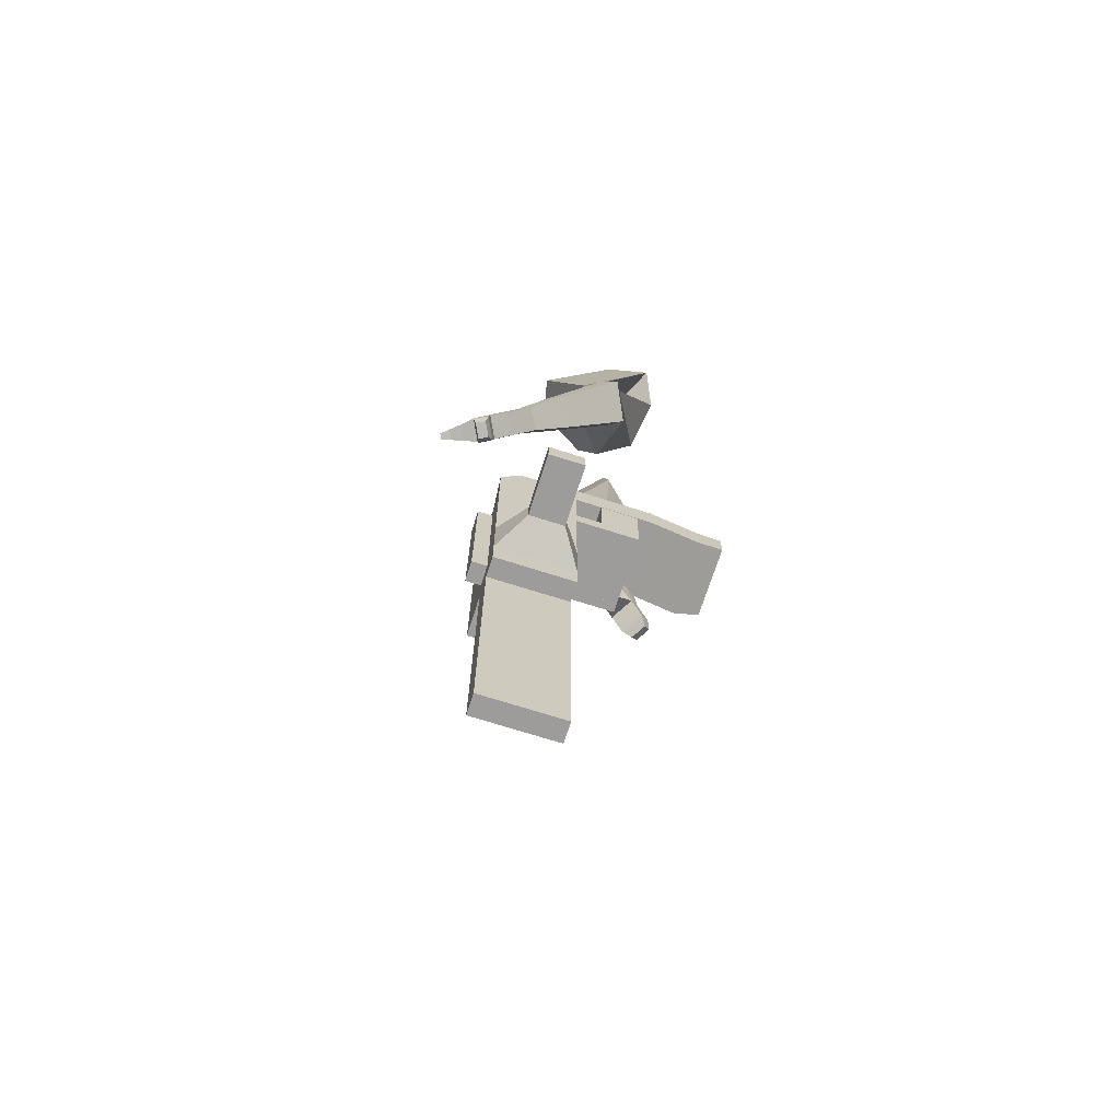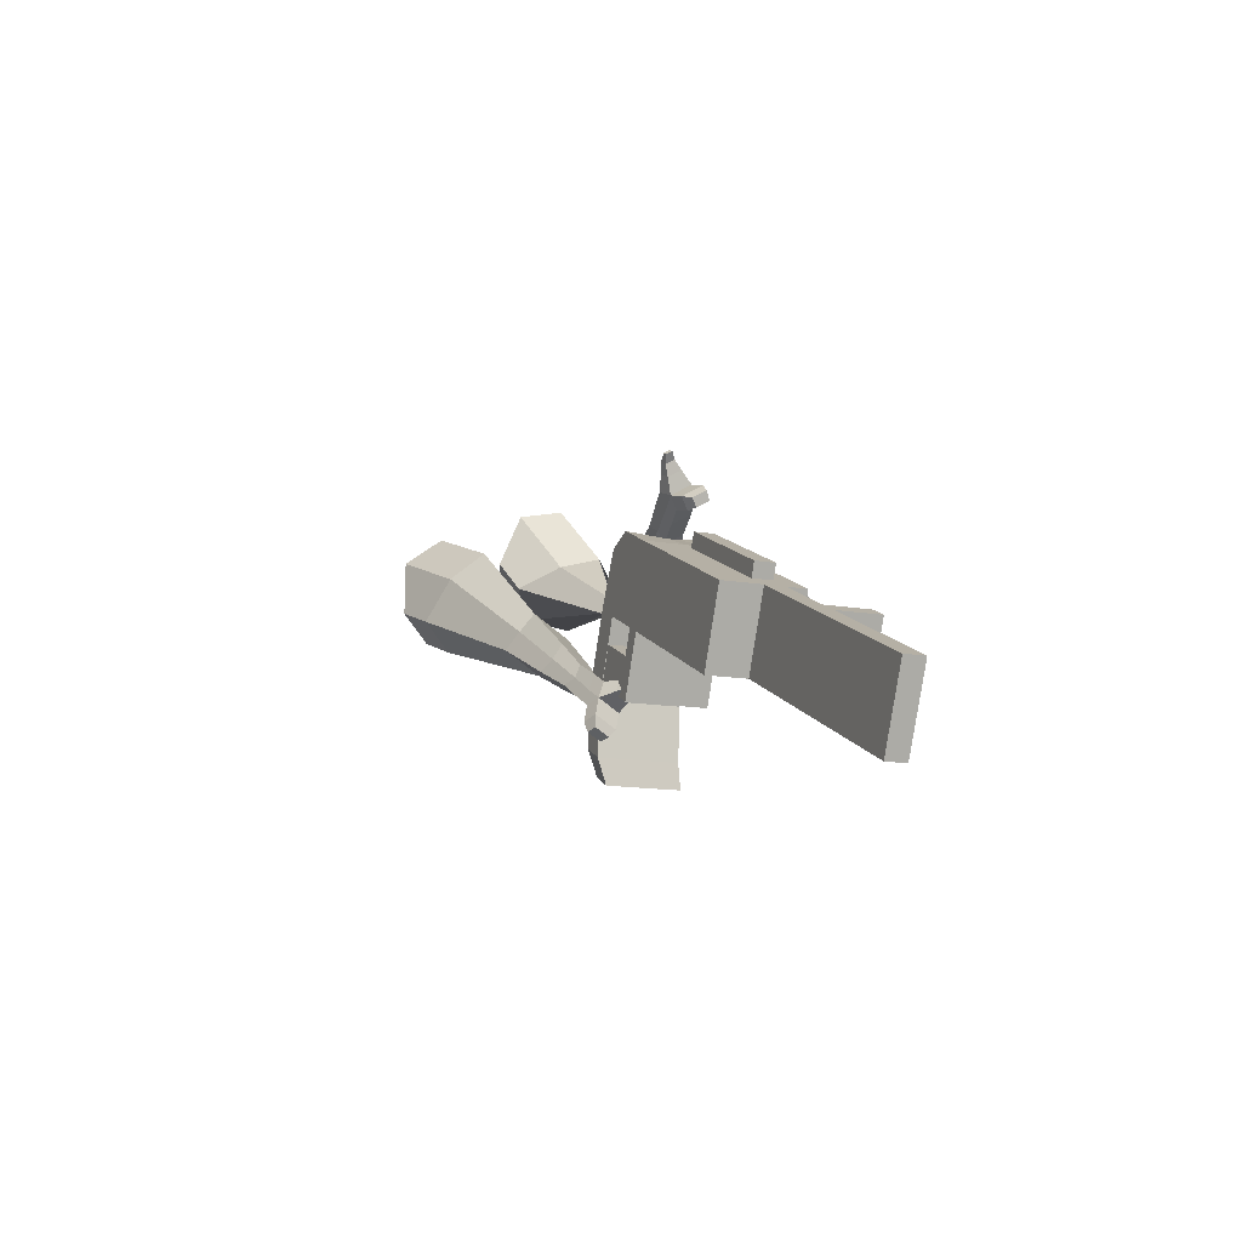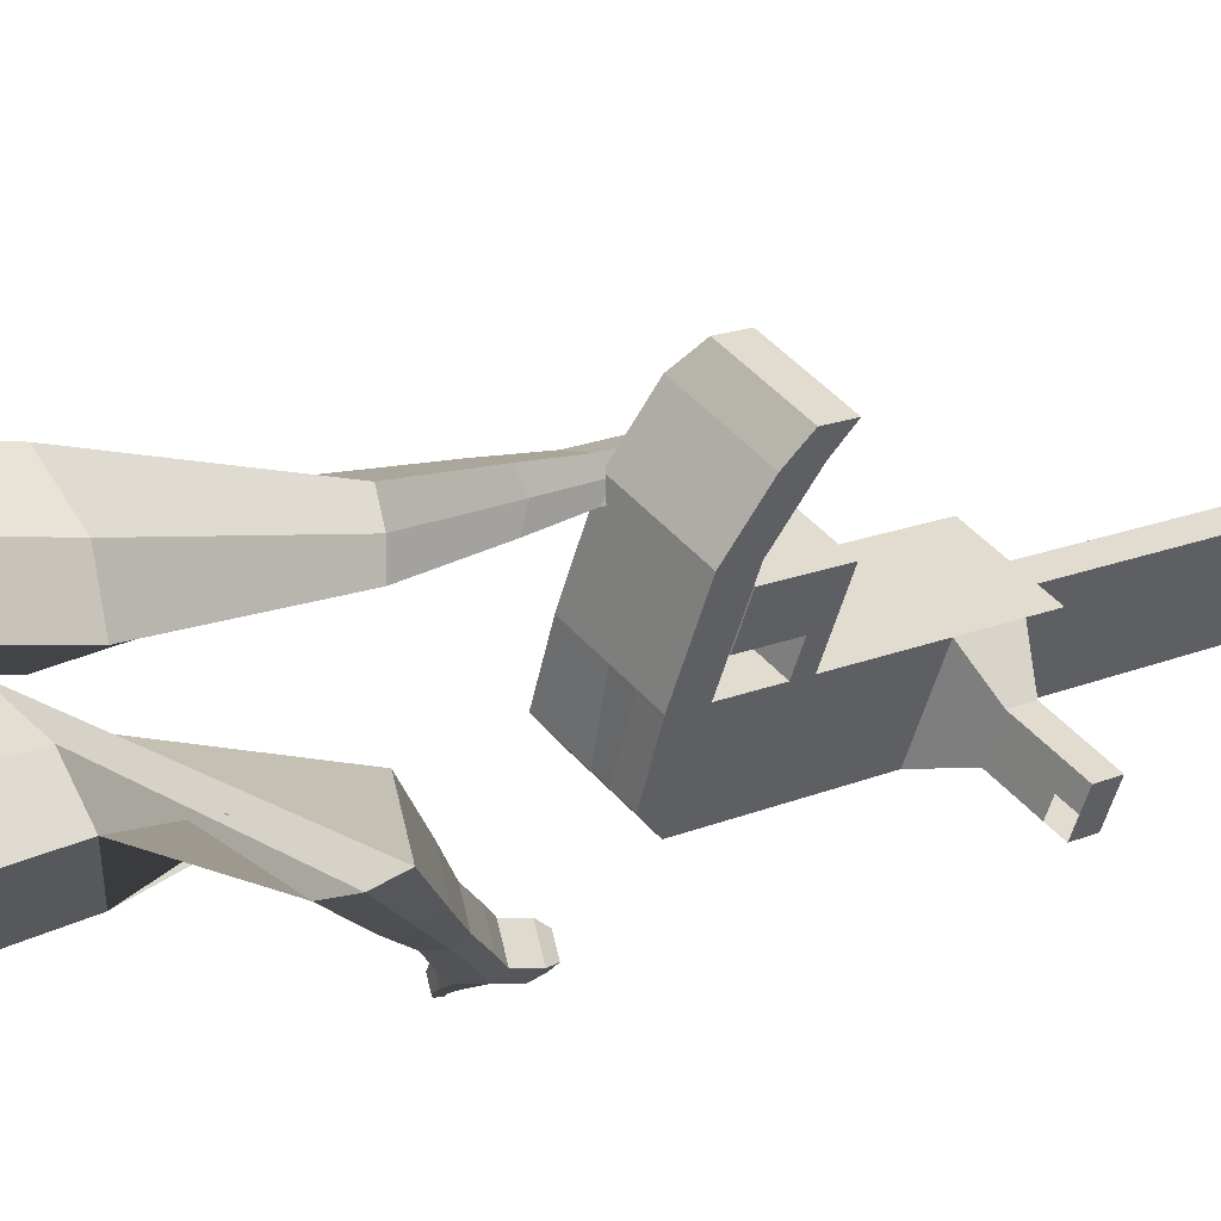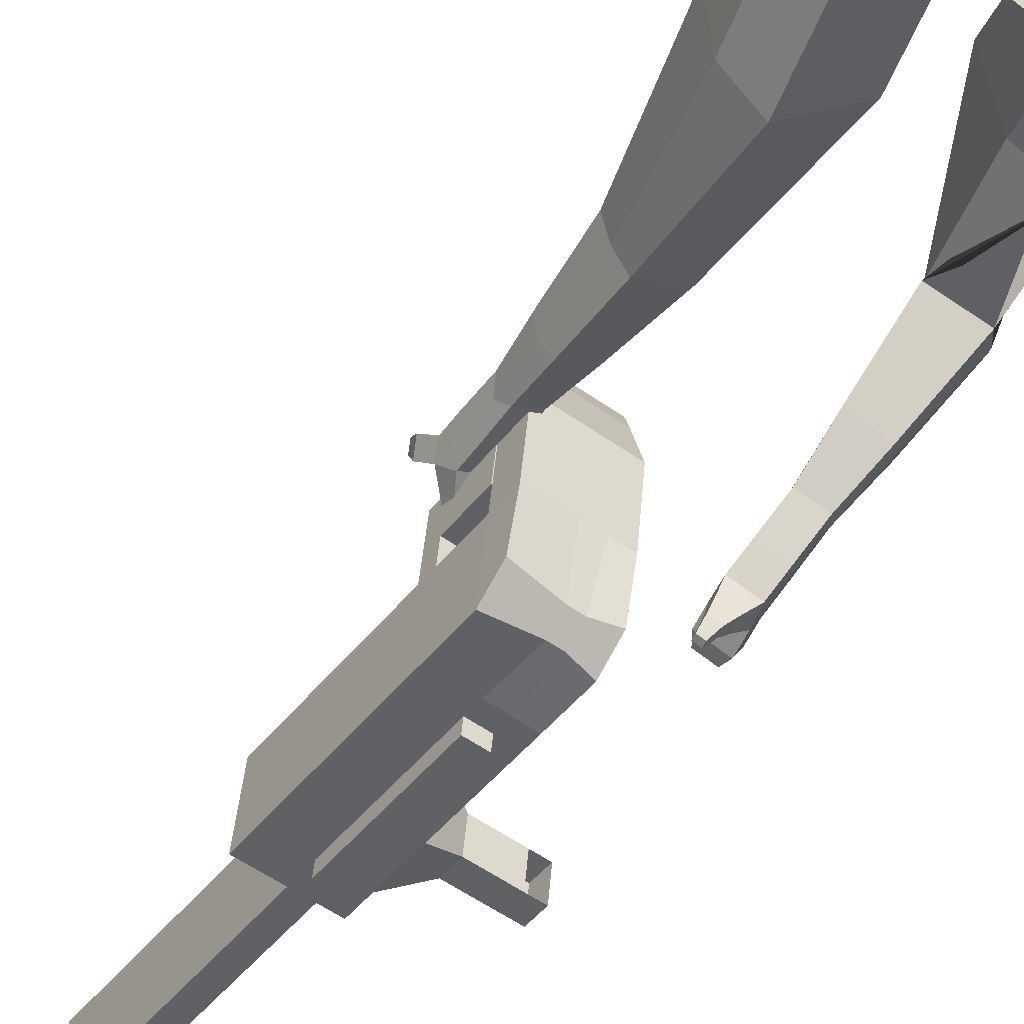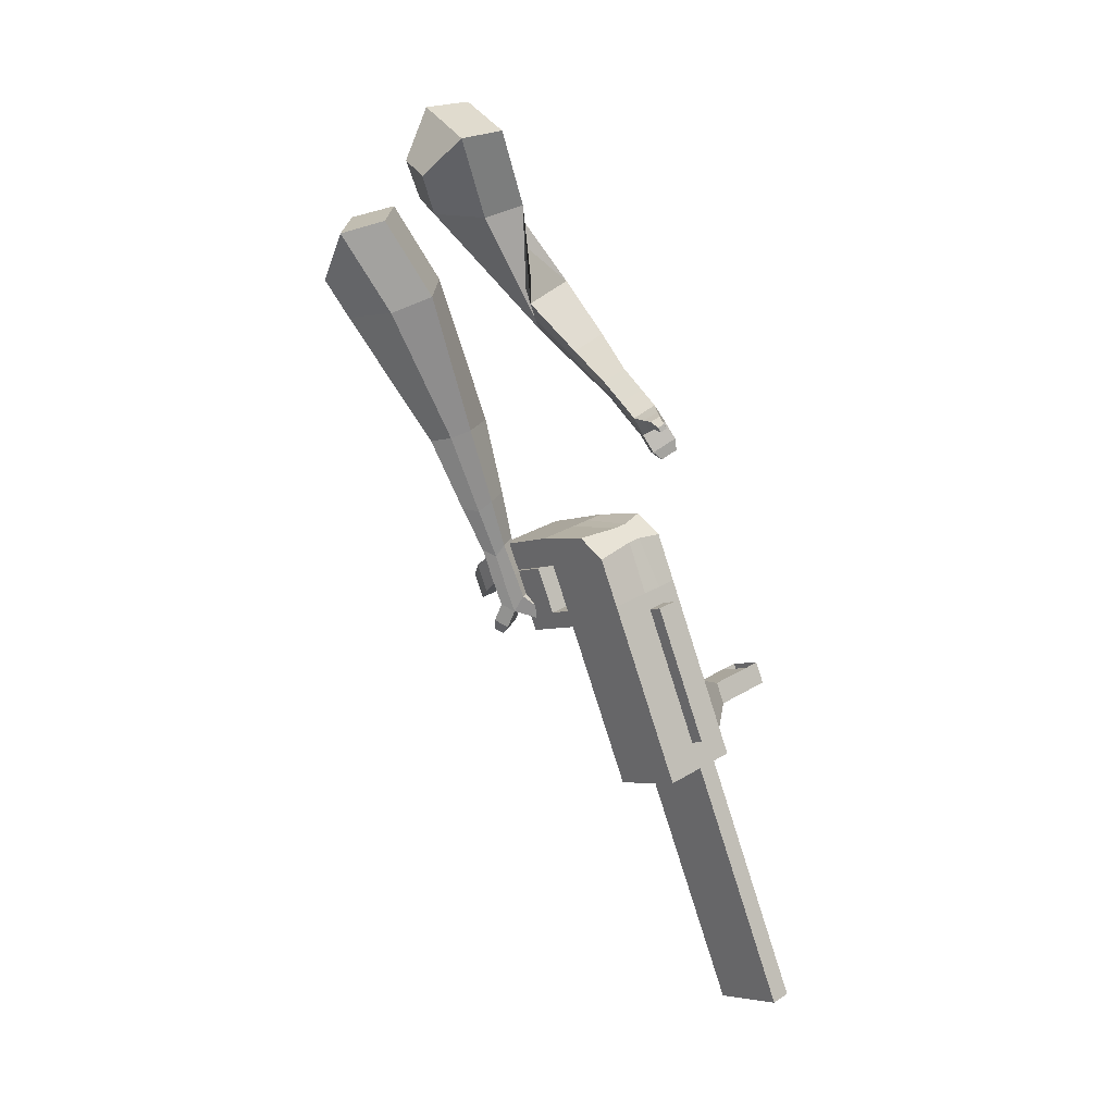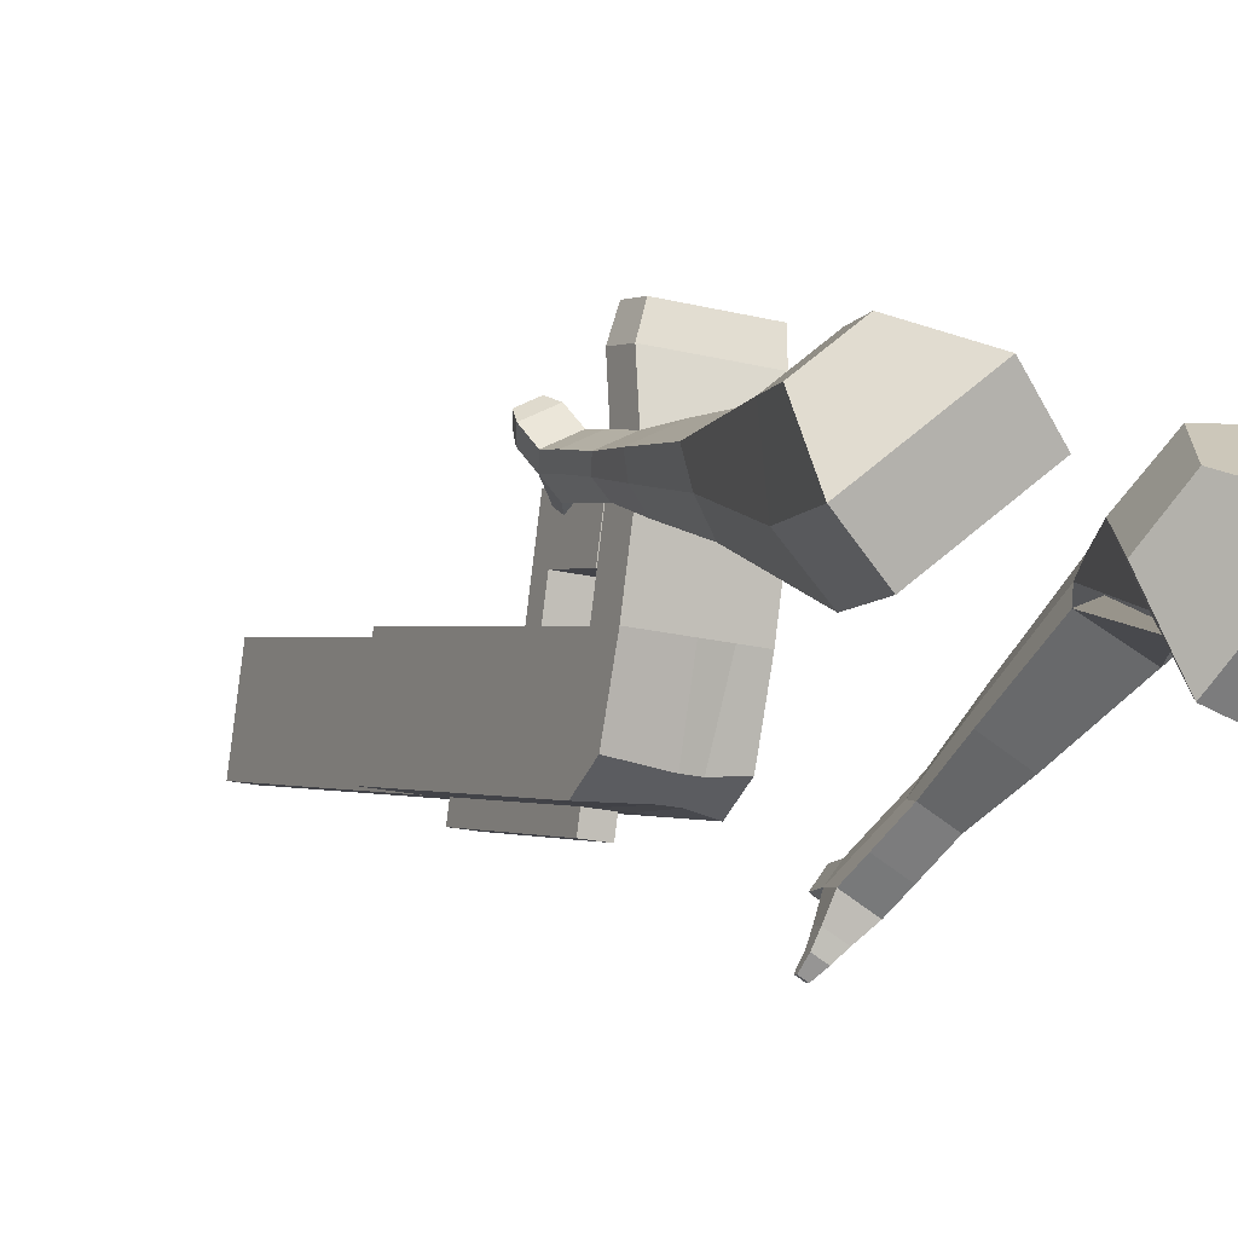
<metadata>
{"format":"obj","ext":"obj","renderer":"f3d","projection":"perspective","resolution":1024,"background":"white","views":[{"elev":-51.5,"azim":58.0,"up":"+Z"},{"elev":-74.7,"azim":-23.9,"up":"+Z"},{"elev":30.1,"azim":32.0,"up":"+Y"},{"elev":-34.5,"azim":-52.6,"up":"+Y"},{"elev":1.7,"azim":-52.5,"up":"+Z"},{"elev":11.0,"azim":-43.6,"up":"+Y"}]}
</metadata>
<code>
o Cube.046_Cube.010
v 97.76 62.86 -1214
v 40.03 -148.7 -1192
v 157.6 24.66 -1423
v 99.84 -186.9 -1401
v -106.4 111.5 -1281
v -164.1 -100.1 -1259
v -46.56 73.29 -1490
v -104.3 -138.3 -1468
v 15.42 115.4 -926.7
v -42.32 -96.1 -904.6
v -246.4 -47.47 -972
v -188.7 164.1 -994.1
v -21.85 139.2 -796.7
v -79.58 -72.3 -774.5
v -283.7 -23.66 -841.9
v -226 187.9 -864.1
v -43.87 153.3 -719.9
v -82.03 -2.962 -716.6
v -286.2 45.68 -784
v -248 201.9 -787.3
v 35.7 350.1 -818.8
v -168.4 398.8 -886.2
v 13.69 364.2 -742
v -190.4 412.8 -809.4
v 28.26 107.2 -971.6
v -29.47 -104.3 -949.4
v -175.9 155.9 -1039
v -233.6 -55.67 -1017
v 34.47 185.3 -934.1
v -169.7 233.9 -1001
v 47.32 177.1 -978.9
v -156.8 225.7 -1046
v 62.12 286.6 -944.7
v -142 335.2 -1012
v 74.97 278.4 -989.5
v -129.2 327 -1057
v -1.951 208.5 -807
v -206.1 257.2 -874.4
v 25.7 309.9 -817.6
v -178.4 358.5 -885
v 85.43 472.6 -881.1
v -118.7 521.2 -948.5
v 63.41 486.6 -804.3
v -140.7 535.3 -871.7
v 136.5 38.14 -1349
v 78.72 -173.4 -1327
v -67.68 86.78 -1416
v -125.4 -124.8 -1394
v 55.5 48.98 -1456
v -2.228 -162.6 -1434
v -4.306 87.17 -1248
v -62.04 -124.4 -1226
v -86.65 139.8 -960.4
v -144.4 -71.78 -938.3
v -123.9 163.6 -830.4
v -173.7 -38.67 -796.1
v -145.9 177.6 -753.6
v -175.4 8.085 -757
v -66.36 374.5 -852.5
v -88.38 388.5 -775.7
v -131.5 -79.99 -983.1
v -73.8 131.6 -1005
v -67.59 209.6 -967.8
v -54.75 201.4 -1013
v -39.94 310.9 -978.4
v -27.1 302.7 -1023
v -104 232.9 -840.7
v -76.37 334.2 -851.3
v -16.64 496.9 -914.8
v -38.65 510.9 -838
v -23.34 -149.1 -1361
v 34.39 62.46 -1383
v 106.5 36.82 -1440
v -11 -136.5 -1209
v -93.35 -83.94 -921.4
v -139.3 -46.87 -784.7
v -141 -0.114 -745.6
v -22.77 119.4 -988.4
v -3.713 189.2 -995.7
v 23.94 290.6 -1006
v 85.42 50.3 -1366
v 48.8 -174.7 -1417
v 46.73 75.02 -1231
v -35.62 127.6 -943.6
v -72.88 151.4 -813.6
v -94.9 165.5 -736.8
v -15.33 362.3 -835.7
v -37.35 376.4 -758.9
v -80.5 -92.15 -966.2
v -16.56 197.4 -950.9
v 11.09 298.8 -961.5
v -52.98 220.7 -823.8
v -25.33 322 -834.4
v 34.4 484.7 -897.9
v 12.38 498.8 -821.1
v 27.69 -161.3 -1344
v -91.31 -131.8 -962.1
v -142.3 -119.6 -978.9
v 16.88 -200.9 -1340
v -34.15 -188.7 -1356
v -72.85 -164 -1221
v -21.81 -176.1 -1205
v 195.6 -34.47 -1277
v 178.5 -23.54 -1217
v 153 -117.1 -1207
v 170.1 -128 -1267
v 239.7 -44.98 -1262
v 222.6 -34.05 -1203
v 197.1 -127.6 -1193
v 214.2 -138.5 -1252
v 307.2 -61.07 -1240
v 290.1 -50.14 -1180
v 264.6 -143.7 -1170
v 281.7 -154.6 -1230
v 350.7 -71.42 -1226
v 333.6 -60.49 -1166
v 308 -154 -1156
v 325.1 -165 -1216
v 245.3 -300.2 -2103
v 194.3 -288.1 -2120
v 252 -76.51 -2142
v 303 -88.67 -2125
v 22.49 552 -940.3
v -71.56 574.4 -971.4
v 2.202 565 -869.5
v -91.85 587.4 -900.6
v 96.25 542.6 -838.5
v 116.5 529.6 -909.2
v 69.51 540.8 -924.8
v 49.23 553.8 -854
f 45 46 4 3
f 49 50 8 7
f 47 48 6 5
f 26 25 9 10
f 72 47 5 51
f 96 46 2 74
f 10 9 13 14
f 84 9 29 90
f 89 26 10 75
f 27 28 11 12
f 76 14 18 77
f 75 10 14 76
f 12 11 15 16
f 53 12 16 55
f 86 77 18 17
f 16 15 19 20
f 16 20 24 22
f 14 13 17 18
f 59 22 42 69
f 86 17 23 88
f 17 13 21 23
f 55 16 22 59
f 5 6 28 27
f 74 2 26 89
f 51 5 27 62
f 2 1 25 26
f 32 30 34 36
f 62 27 32 64
f 27 12 30 32
f 9 25 31 29
f 66 36 34 65
f 90 29 37 92
f 64 32 36 66
f 29 31 35 33
f 92 37 39 93
f 29 33 39 37
f 34 30 38 40
f 65 34 40 68
f 69 42 124 123
f 23 21 41 43
f 88 23 43 95
f 22 24 44 42
f 82 4 46 96
f 49 7 47 72
f 7 8 48 47
f 46 45 103 106
f 73 49 72 81
f 8 50 71 48
f 24 60 70 44
f 42 44 126 124
f 91 65 68 93
f 38 67 68 40
f 79 64 66 80
f 30 63 67 38
f 80 66 65 91
f 78 62 64 79
f 83 51 62 78
f 6 52 61 28
f 85 55 59 87
f 20 57 60 24
f 87 59 69 94
f 20 19 58 57
f 84 53 55 85
f 11 54 56 15
f 15 56 58 19
f 28 61 54 11
f 12 53 63 30
f 48 71 52 6
f 81 72 51 83
f 50 49 121 120
f 3 4 82 73
f 45 81 83 1
f 9 84 85 13
f 21 87 94 41
f 13 85 87 21
f 1 83 78 25
f 25 78 79 31
f 35 80 91 33
f 31 79 80 35
f 33 91 93 39
f 70 95 130 125
f 3 73 81 45
f 50 82 96 71
f 60 88 95 70
f 67 92 93 68
f 63 90 92 67
f 52 71 100 101
f 57 86 88 60
f 57 58 77 86
f 54 75 76 56
f 56 76 77 58
f 61 89 75 54
f 53 84 90 63
f 89 61 98 97
f 101 102 97 98
f 100 99 102 101
f 61 52 101 98
f 74 89 97 102
f 71 96 99 100
f 96 74 102 99
f 106 103 107 110
f 1 2 105 104
f 2 46 106 105
f 45 1 104 103
f 109 110 114 113
f 104 105 109 108
f 105 106 110 109
f 103 104 108 107
f 113 114 118 117
f 107 108 112 111
f 110 107 111 114
f 108 109 113 112
f 116 117 118 115
f 111 112 116 115
f 114 111 115 118
f 122 119 120 121
f 82 50 120 119
f 73 82 119 122
f 49 73 122 121
f 123 124 126 125
f 129 123 125 130
f 128 129 130 127
f 95 43 127 130
f 94 69 123 129
f 43 41 128 127
f 44 70 125 126
f 41 94 129 128
o Cube.048_Cube.024
v -491.6 549.6 149.3
v -678.6 414.7 76.76
v -369.4 487.3 -49.62
v -556.1 351.9 -122.3
v -599.7 692.2 -33.21
v -695.6 623 -70.42
v -537.1 660.2 -135.2
v -632.5 591.1 -171.8
v -381.4 361.4 -483.6
v -267 401.5 -447.3
v -299.6 520.5 -475.7
v -414.1 480.4 -512
v -297.4 354.7 -683
v -213.2 384.1 -656.4
v -237.2 471.6 -677.3
v -321.4 442.1 -703.9
v -243.4 353 -807.7
v -181.9 374.5 -788.2
v -199.5 438.4 -803.5
v -261 416.9 -823
v -419 591.4 -90.42
v -616.6 448.5 -166.2
v -548.9 657.6 120.8
v -747.3 514.5 43.71
v -277.9 461.5 -465.6
v -399.4 418.9 -504.1
v -216.2 426.3 -683.5
v -305.5 395 -711.9
v -179.5 403.6 -820.6
v -244.8 380.8 -841.3
v -210.5 337.5 -894.5
v -149 359.1 -875.1
v -144.8 392.3 -917.8
v -210.1 369.4 -938.5
v -226.5 404.9 -918.6
v -165 426.5 -899.2
v -187.2 327.7 -957.2
v -125.7 349.2 -937.8
v -121.4 382.4 -980.5
v -186.7 359.6 -1001
v -203.1 395.1 -981.3
v -141.6 416.6 -961.9
v -155.6 302.5 -986.6
v -116.1 316.3 -974
v -113.3 337.7 -1002
v -155.4 323 -1015
v -181.8 388.4 -1049
v -198.2 423.9 -1029
v -136.7 445.4 -1009
v -116.5 411.3 -1028
v -135.1 284.1 -1006
v -108.4 293.5 -997.9
v -106.6 307.9 -1016
v -134.9 298 -1025
v -117 275.2 -1034
v -100.3 281 -1029
v -99.14 290 -1041
v -116.8 283.8 -1046
v -171.3 413.6 -1068
v -182.2 437.2 -1054
v -141.3 451.5 -1041
v -127.9 428.8 -1054
v -288.2 448.2 460.8
v -372.8 253.6 345.3
v -134.1 491.4 275.7
v -223.8 298.7 160.4
v -443 547.7 283.4
v -486.4 447.9 224.2
v -355.6 572.1 187.8
v -410 471 129.4
v -178 307.6 -115.3
v -99.16 237.8 -48.12
v -2.667 281.3 -113.8
v -78.69 350.3 -181.1
v -181.9 145.4 -258.6
v -125.5 90.52 -209
v -52.44 121.9 -257.4
v -108.9 176.7 -307
v -181.5 43.28 -348.3
v -140.3 3.204 -312
v -86.91 26.13 -347.4
v -128.2 66.21 -383.7
v -214.6 560.5 240.4
v -323 357.2 118.8
v -391.4 516 437.7
v -481.1 309.4 315
v -49.92 248 -82.3
v -131.4 327.1 -154
v -89.61 90.67 -244.2
v -149.5 148.9 -296.9
v -115.8 -6.509 -346.7
v -159.6 36.04 -385.2
v -196.2 -26.97 -409.2
v -155 -67.05 -372.9
v -127.2 -82.03 -417.2
v -171 -39.48 -455.7
v -140.1 -8.501 -452.7
v -98.82 -48.58 -416.4
v -205.7 -77.02 -453.7
v -164.5 -117.1 -417.4
v -136.7 -132.1 -461.6
v -180.5 -89.53 -500.2
v -149.6 -58.55 -497.1
v -108.3 -98.62 -460.8
v -223.4 -123 -461.7
v -196.8 -148.8 -438.3
v -178.9 -158.4 -466.8
v -207.1 -131.1 -491.6
v -157.2 -108.2 -547.2
v -126.3 -77.19 -544.2
v -85.01 -117.3 -507.9
v -113.4 -150.7 -508.7
v -236.8 -153.7 -467
v -218.9 -171.1 -451.3
v -206.8 -177.6 -470.5
v -225.8 -159.1 -487.2
v -243 -183.7 -482.8
v -231.8 -194.6 -472.9
v -224.3 -198.7 -484.9
v -236.1 -187.1 -495.4
v -132.3 -119.9 -565.8
v -111.8 -99.34 -563.8
v -84.33 -126 -539.7
v -103.2 -148.2 -540.2
f 131 132 134 133
f 138 137 141 142
f 137 138 136 135
f 153 154 132 131
f 151 137 135 153
f 152 134 132 154
f 142 141 145 146
f 151 133 140 155
f 152 138 142 156
f 133 134 139 140
f 158 146 150 160
f 155 140 144 157
f 156 142 146 158
f 140 139 143 144
f 149 159 163 166
f 144 143 147 148
f 146 145 149 150
f 157 144 148 159
f 145 157 159 149
f 148 147 161 162
f 139 156 158 143
f 141 155 157 145
f 143 158 160 147
f 134 152 156 139
f 137 151 155 141
f 138 152 154 136
f 133 151 153 131
f 135 136 154 153
f 165 166 172 171
f 161 164 170 167
f 150 149 166 165
f 159 148 162 163
f 147 160 164 161
f 160 150 165 164
f 172 169 180 179
f 168 167 173 174
f 163 162 168 169
f 166 163 169 172
f 164 165 171 170
f 162 161 167 168
f 176 175 183 184
f 167 170 176 173
f 169 168 174 175
f 170 169 175 176
f 179 180 192 191
f 170 171 178 177
f 171 172 179 178
f 169 170 177 180
f 184 183 187 188
f 175 174 182 183
f 173 176 184 181
f 174 173 181 182
f 186 185 188 187
f 183 182 186 187
f 181 184 188 185
f 182 181 185 186
f 192 189 190 191
f 177 178 190 189
f 180 177 189 192
f 178 179 191 190
f 193 194 196 195
f 200 199 203 204
f 199 200 198 197
f 215 216 194 193
f 213 199 197 215
f 214 196 194 216
f 204 203 207 208
f 213 195 202 217
f 214 200 204 218
f 195 196 201 202
f 220 208 212 222
f 217 202 206 219
f 218 204 208 220
f 202 201 205 206
f 211 221 225 228
f 206 205 209 210
f 208 207 211 212
f 219 206 210 221
f 207 219 221 211
f 210 209 223 224
f 201 218 220 205
f 203 217 219 207
f 205 220 222 209
f 196 214 218 201
f 199 213 217 203
f 200 214 216 198
f 195 213 215 193
f 197 198 216 215
f 227 228 234 233
f 223 226 232 229
f 212 211 228 227
f 221 210 224 225
f 209 222 226 223
f 222 212 227 226
f 234 231 242 241
f 230 229 235 236
f 225 224 230 231
f 228 225 231 234
f 226 227 233 232
f 224 223 229 230
f 238 237 245 246
f 229 232 238 235
f 231 230 236 237
f 232 231 237 238
f 241 242 254 253
f 232 233 240 239
f 233 234 241 240
f 231 232 239 242
f 246 245 249 250
f 237 236 244 245
f 235 238 246 243
f 236 235 243 244
f 248 247 250 249
f 245 244 248 249
f 243 246 250 247
f 244 243 247 248
f 254 251 252 253
f 239 240 252 251
f 242 239 251 254
f 240 241 253 252

</code>
